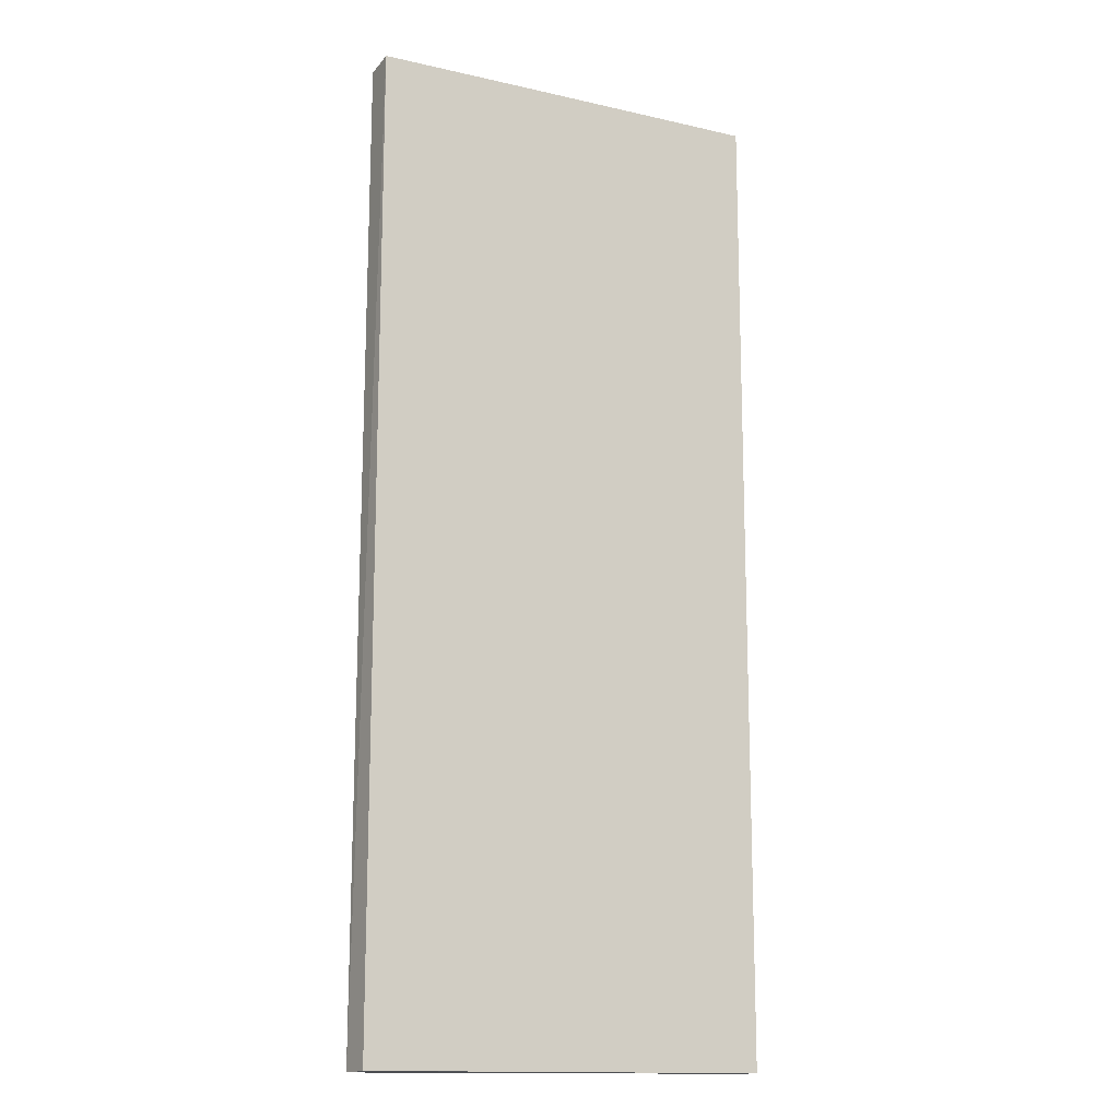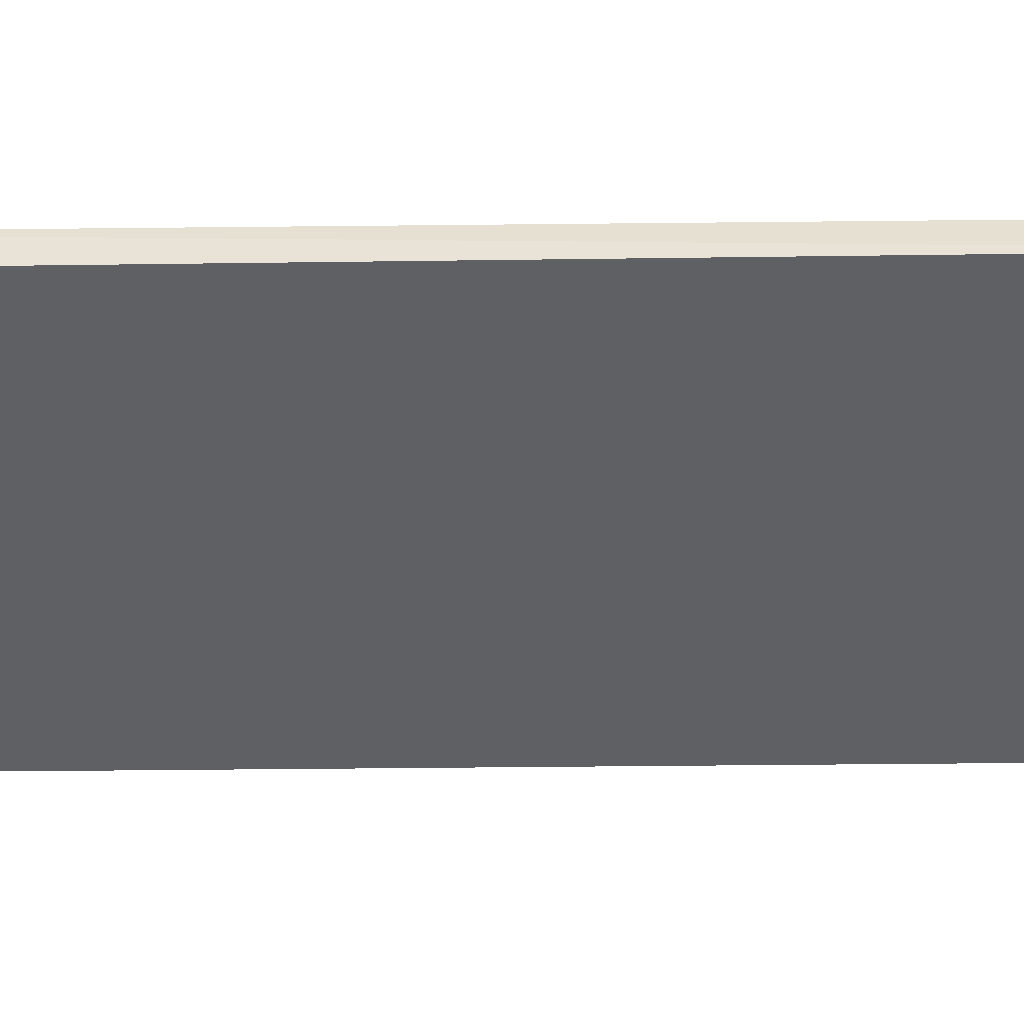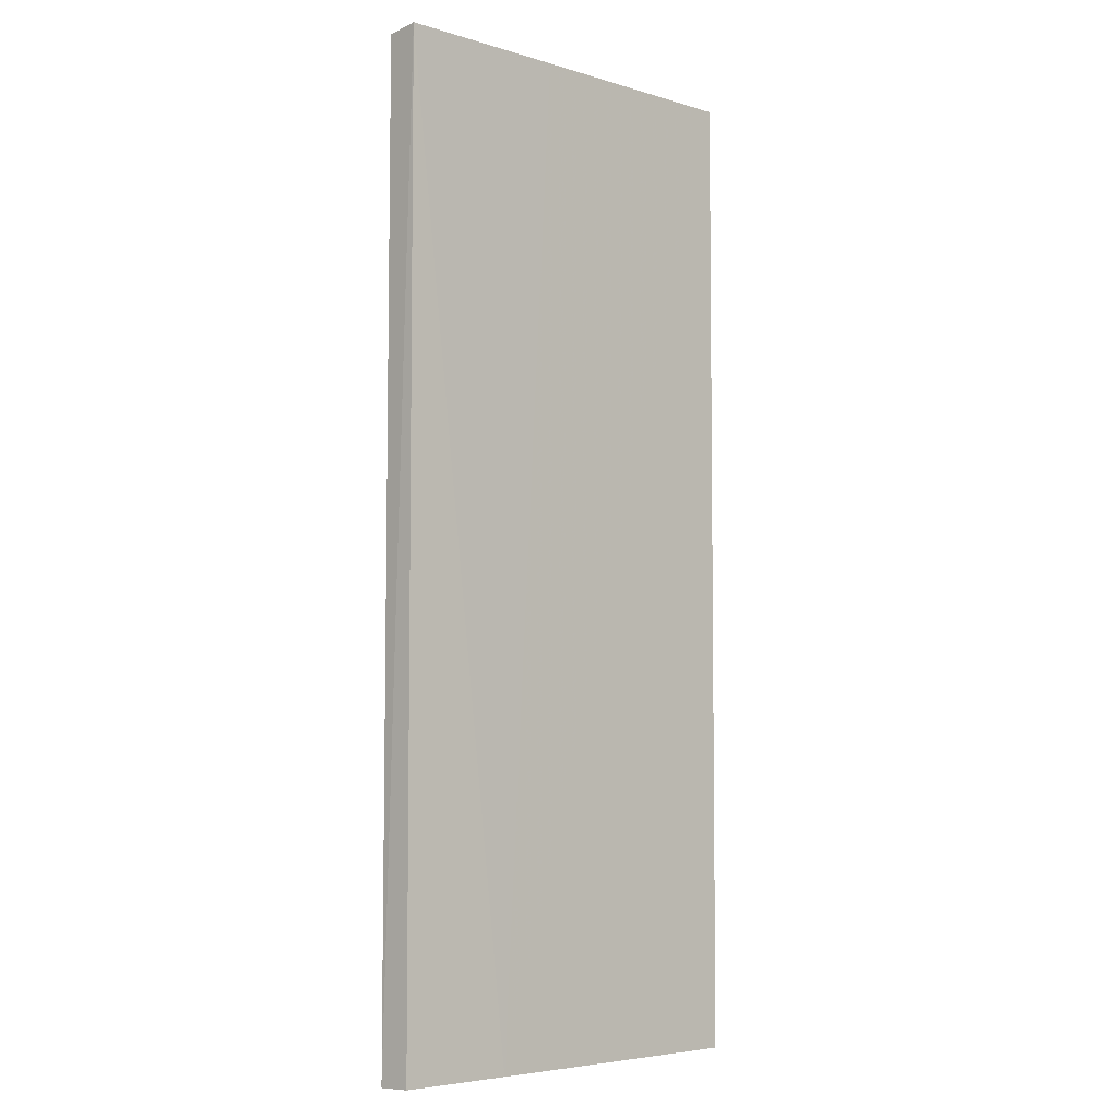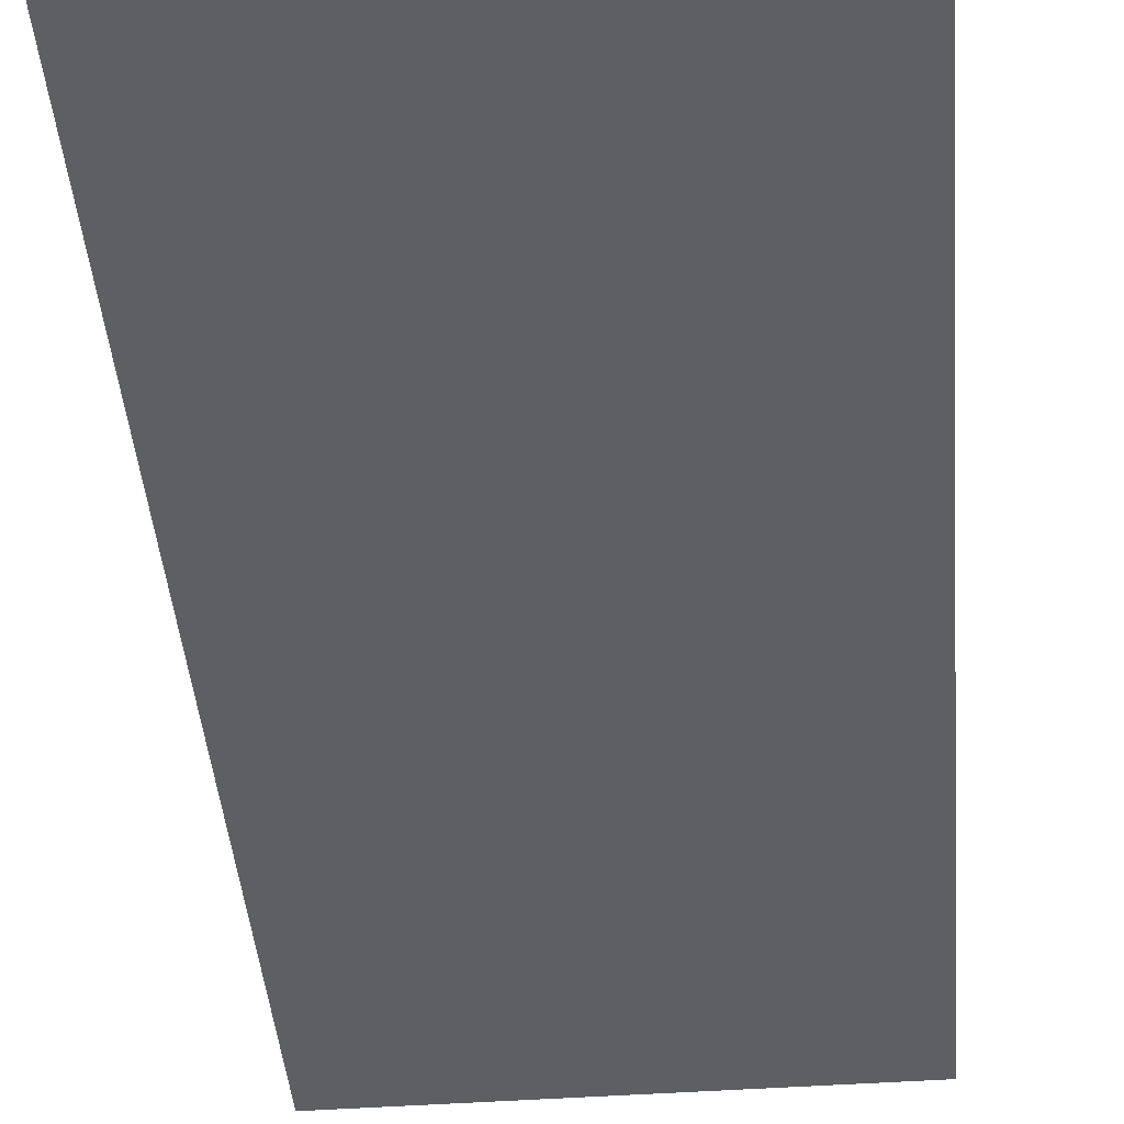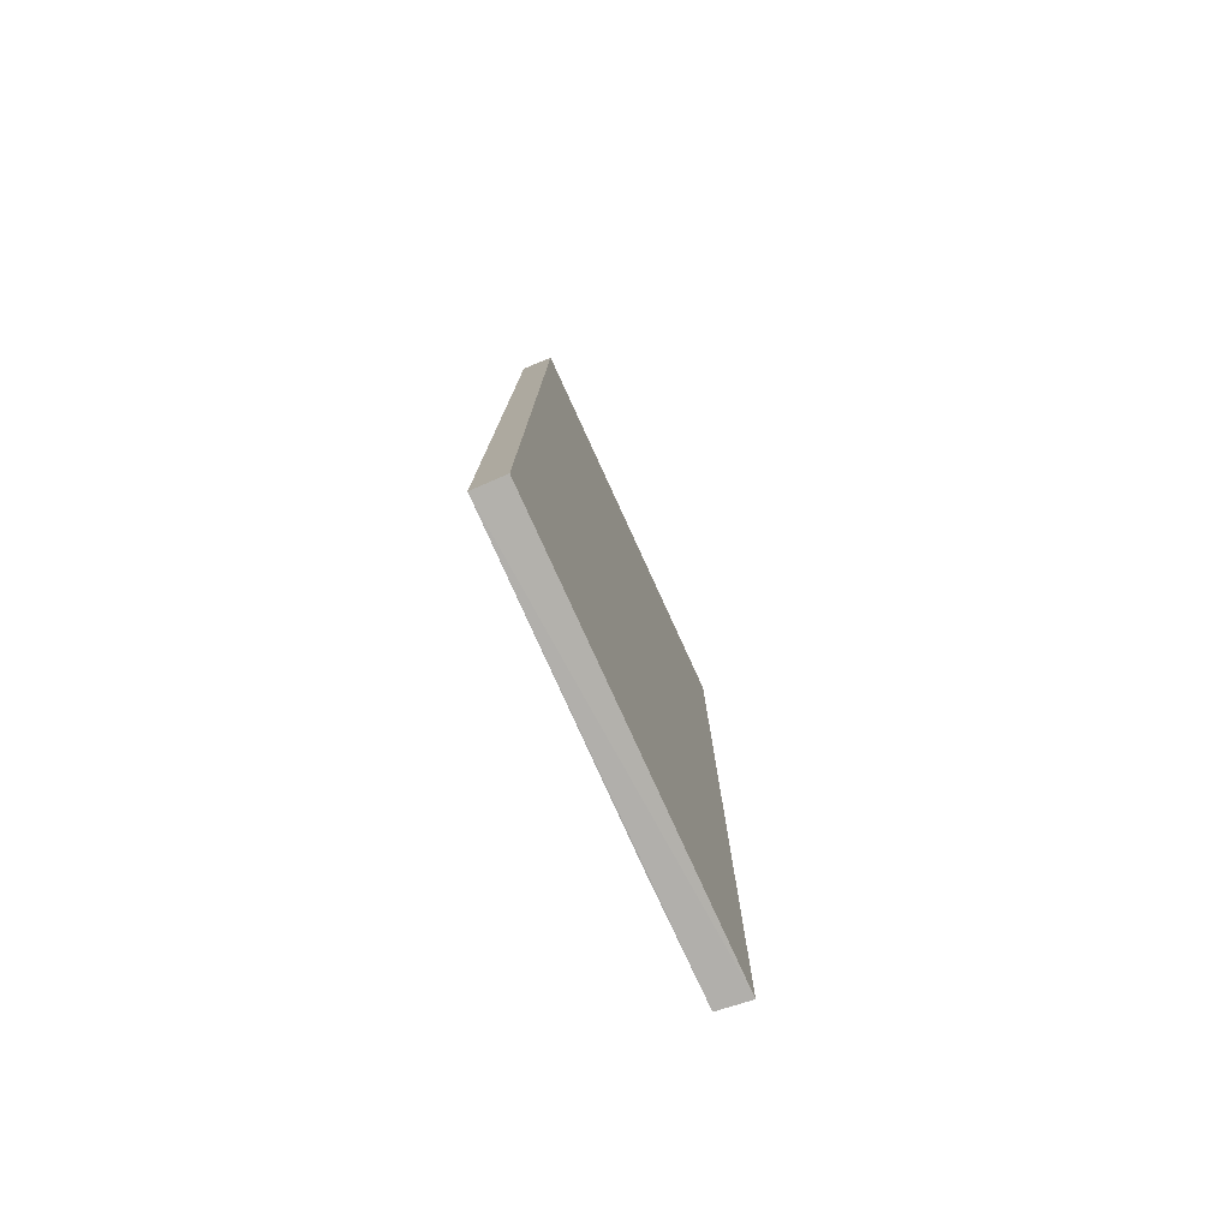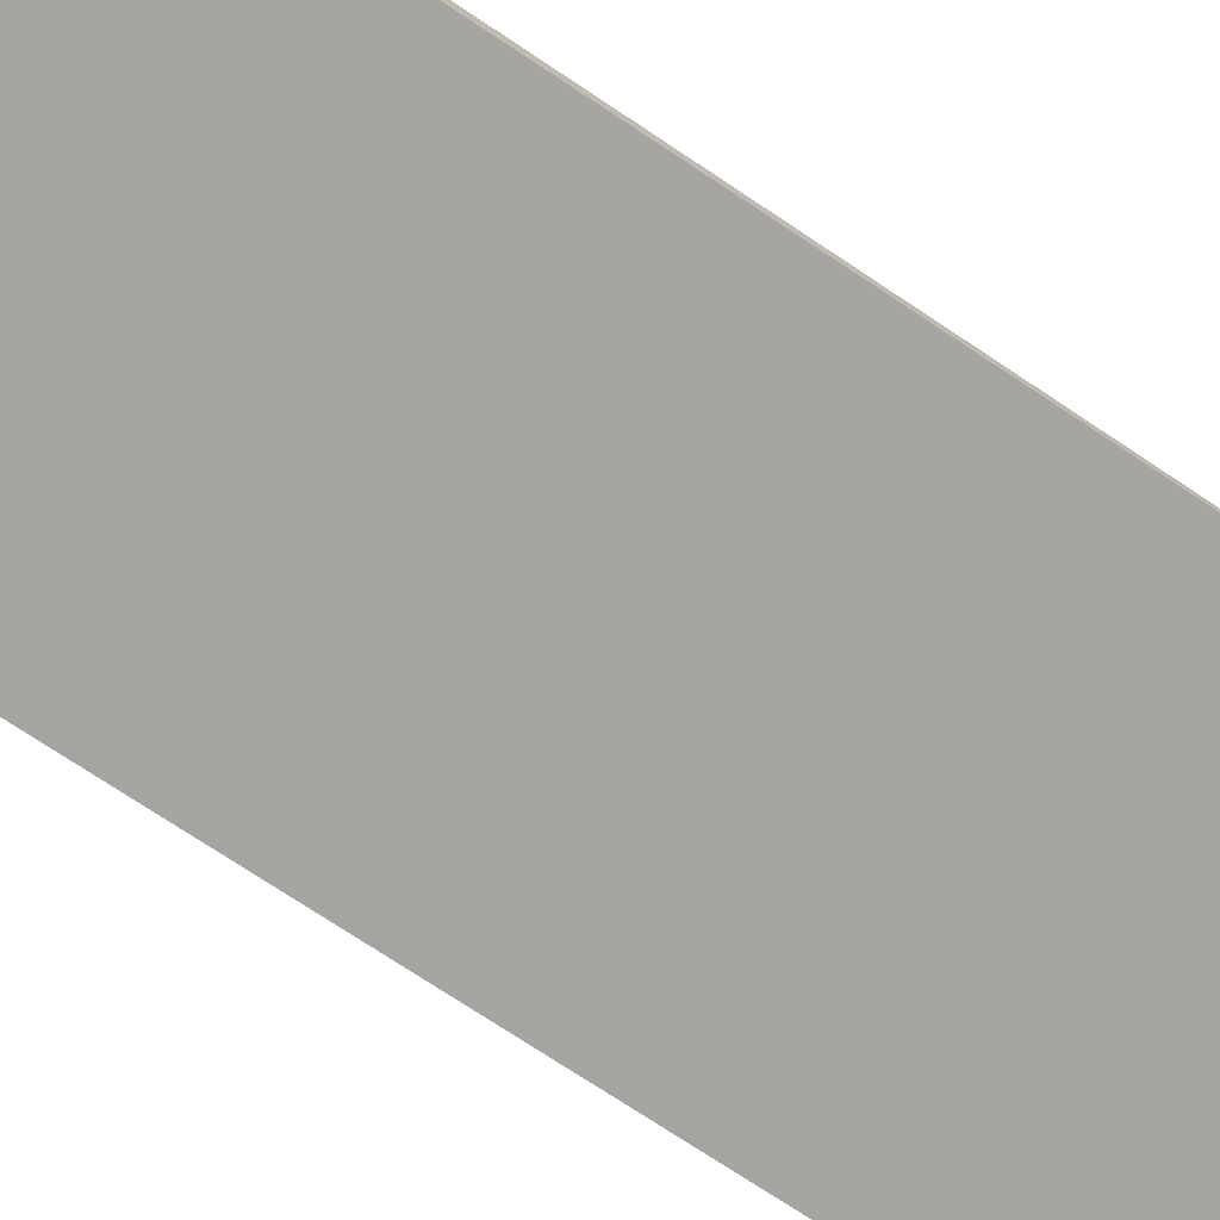
<metadata>
{"format":"obj","ext":"obj","renderer":"f3d","projection":"perspective","resolution":1024,"background":"white","views":[{"elev":-14.5,"azim":-27.0,"up":"+Y"},{"elev":-46.0,"azim":-89.3,"up":"+Z"},{"elev":-5.4,"azim":-43.5,"up":"+Y"},{"elev":-40.1,"azim":4.4,"up":"+Z"},{"elev":-79.1,"azim":113.8,"up":"+Y"},{"elev":-74.3,"azim":-123.6,"up":"+Z"}]}
</metadata>
<code>
v 0.03987 0.05085 0.009796
v 0.03985 -0.04229 0.009765
v 0.0398 0.05086 0.006794
v 0.001389 0.0505 0.006246
v 0.001477 -0.04231 0.009316
v 0.03982 -0.04231 0.006829
v 0.001476 0.05086 0.009321
v 0.01247 -0.04229 0.009536
v 0.001168 -0.04239 0.006334
v 0.01795 0.05087 0.009532
f 6 4 3
f 6 1 2
f 6 3 1
f 7 3 4
f 8 5 2
f 8 2 1
f 8 7 5
f 9 4 6
f 9 7 4
f 9 5 7
f 9 6 2
f 9 2 5
f 10 1 3
f 10 3 7
f 10 8 1
f 10 7 8

</code>
